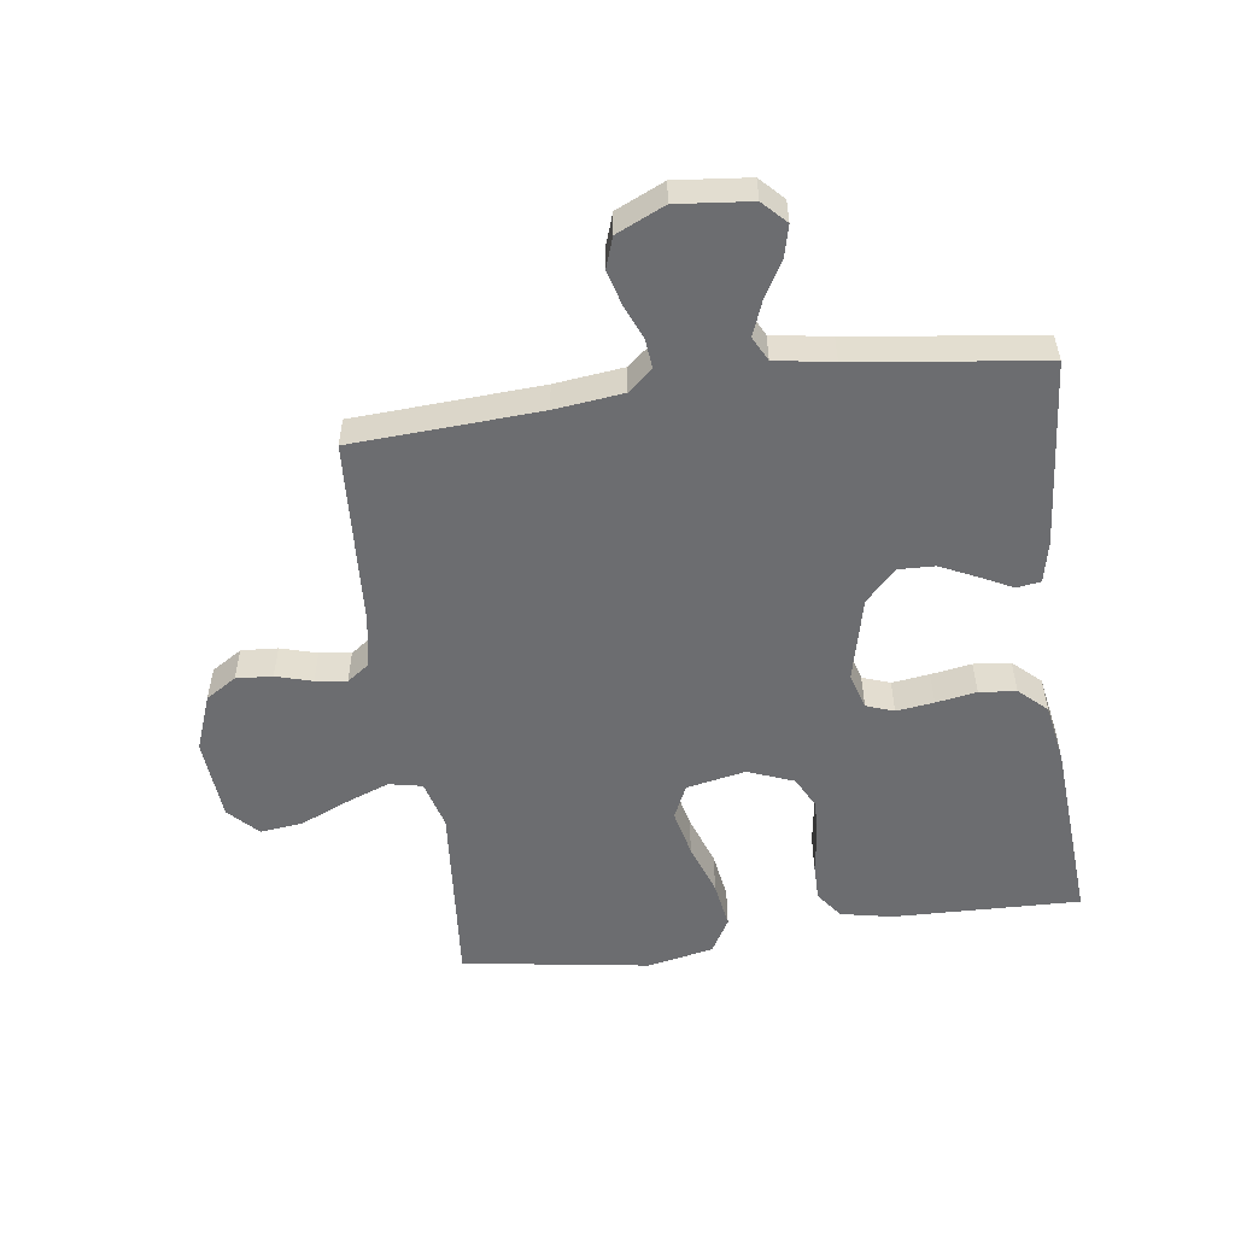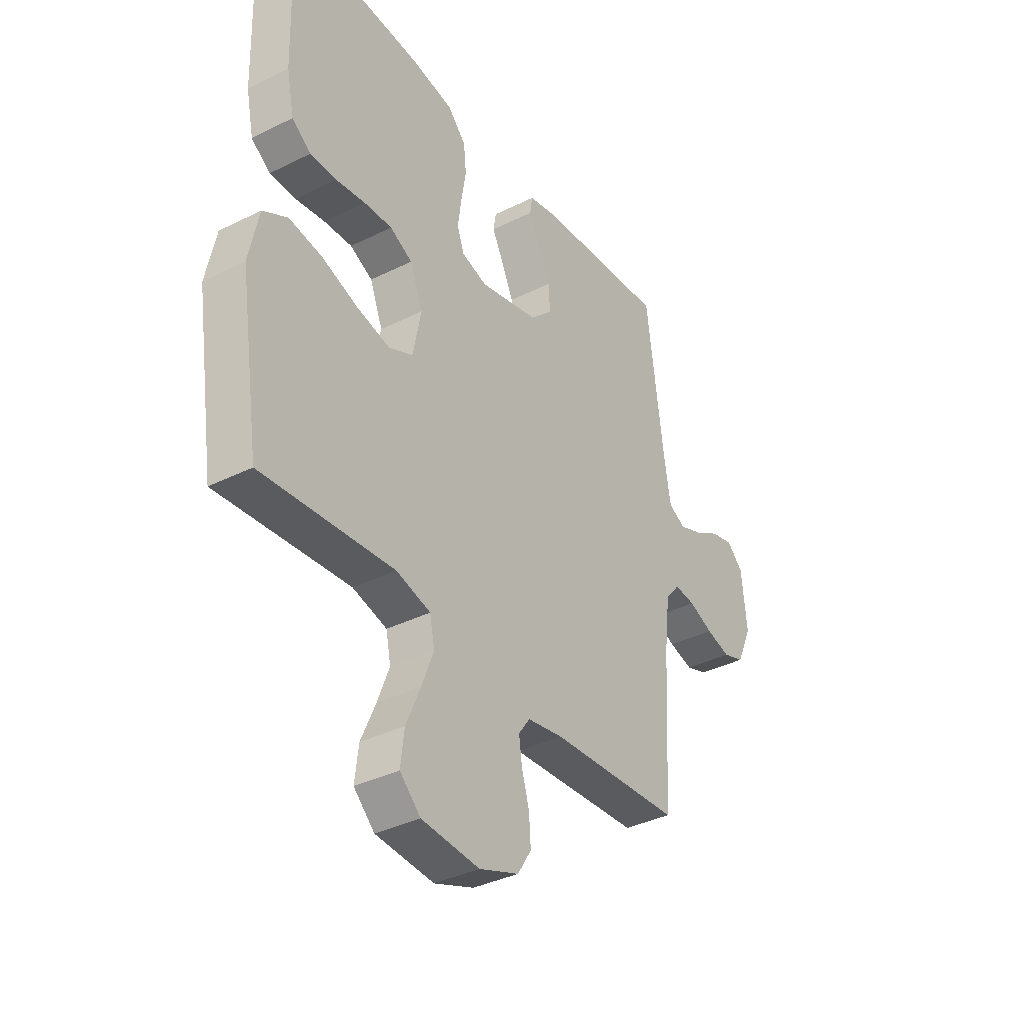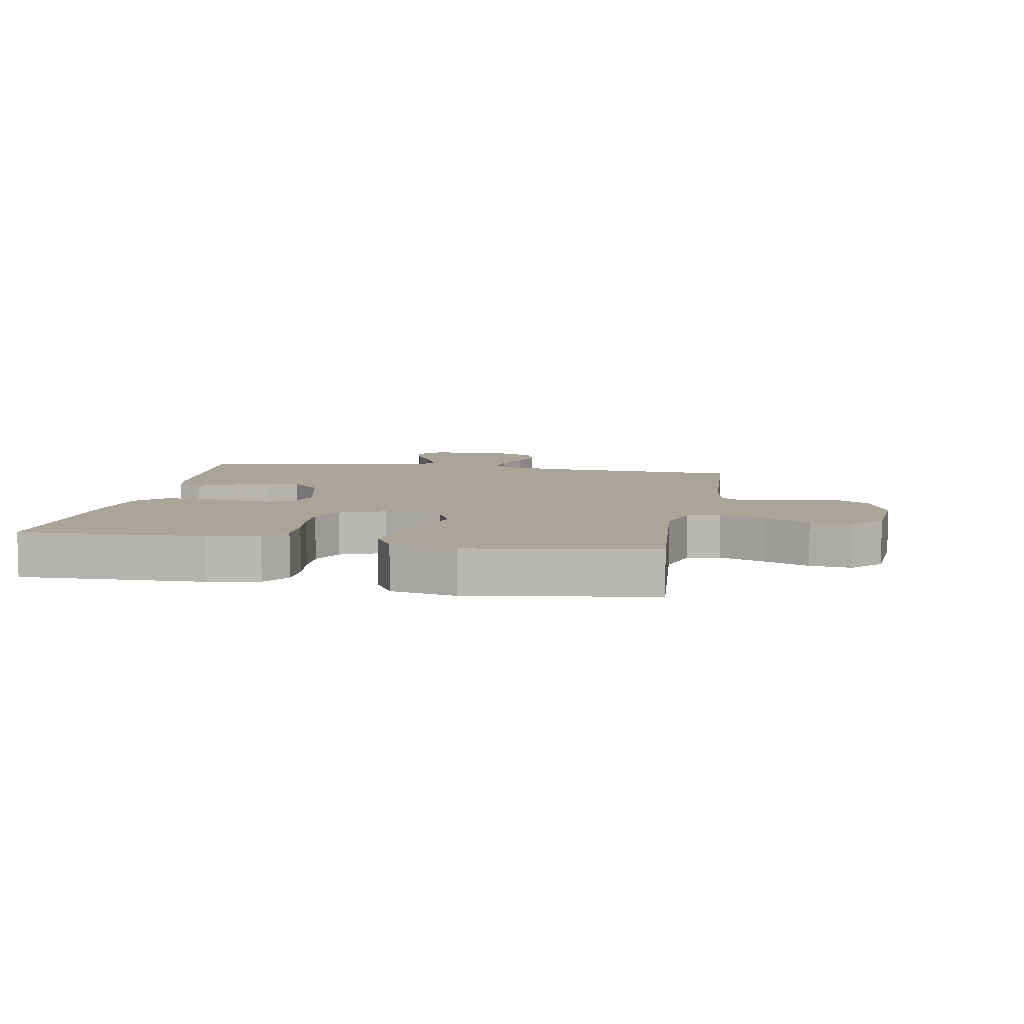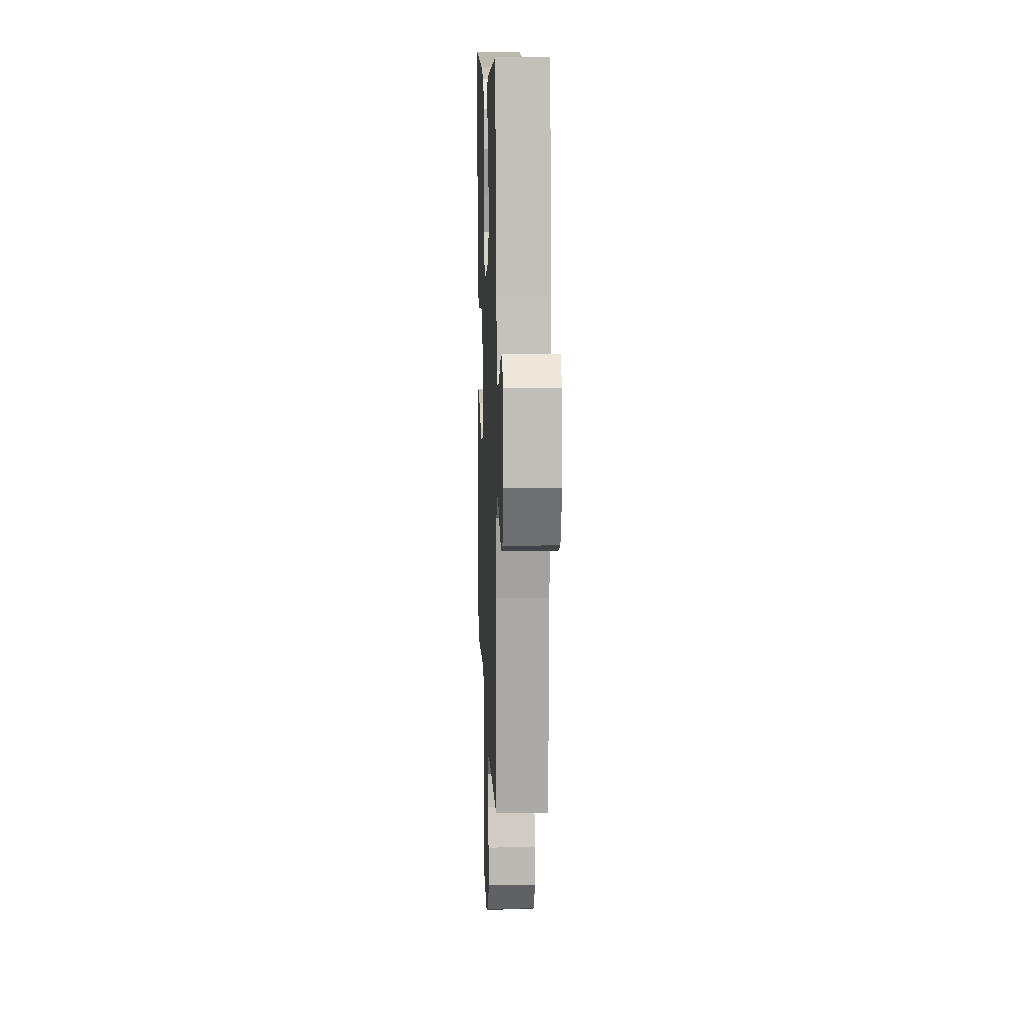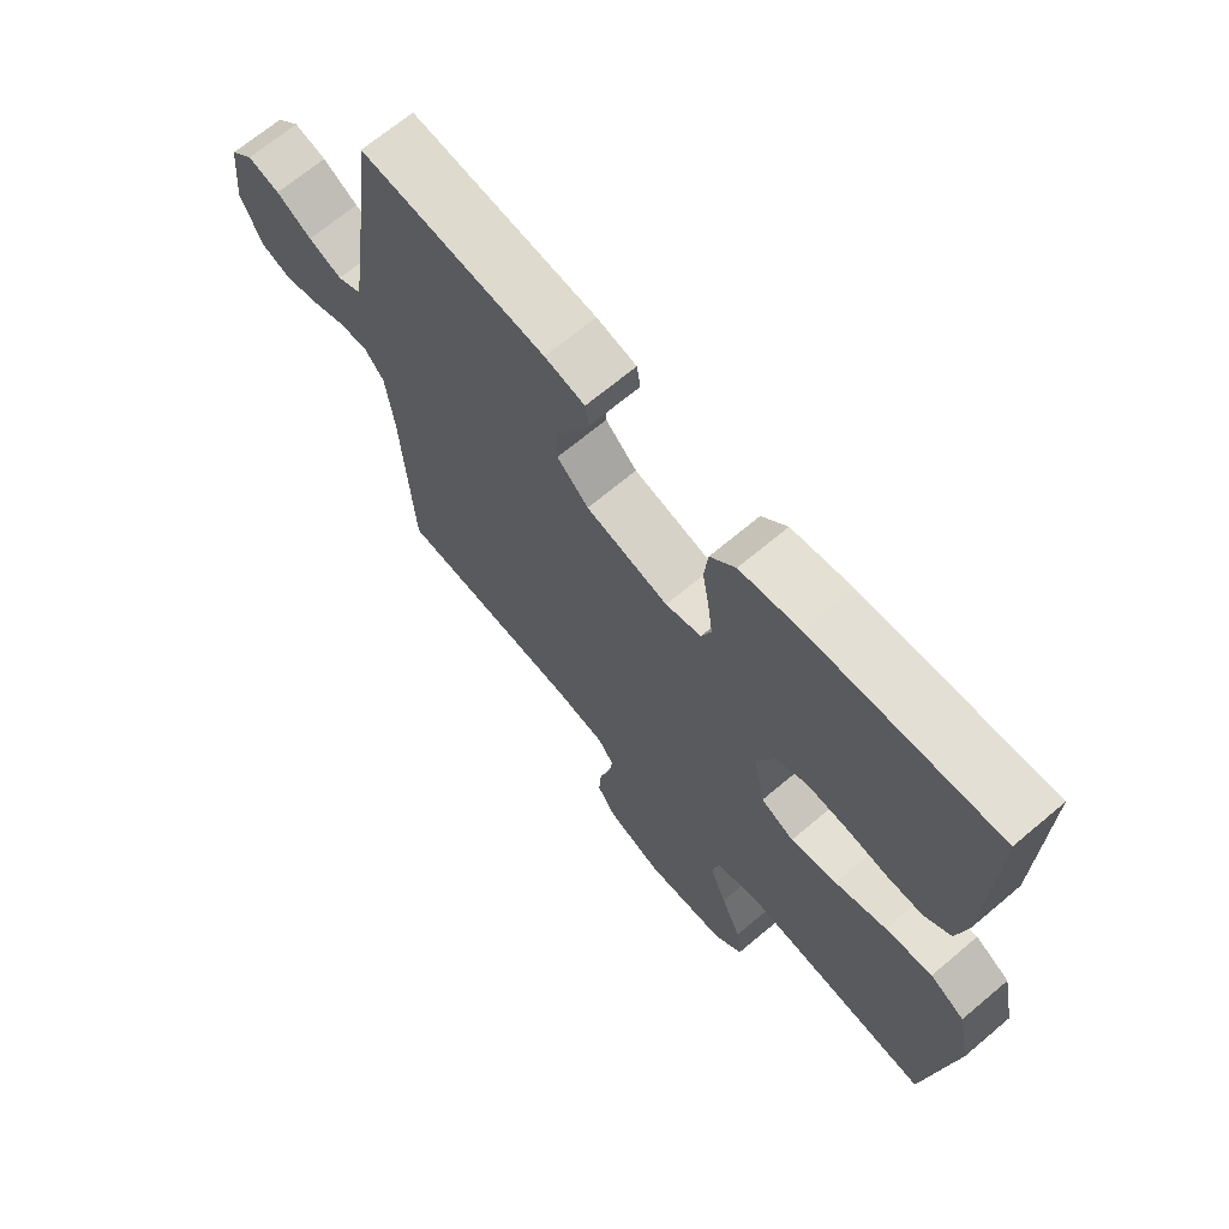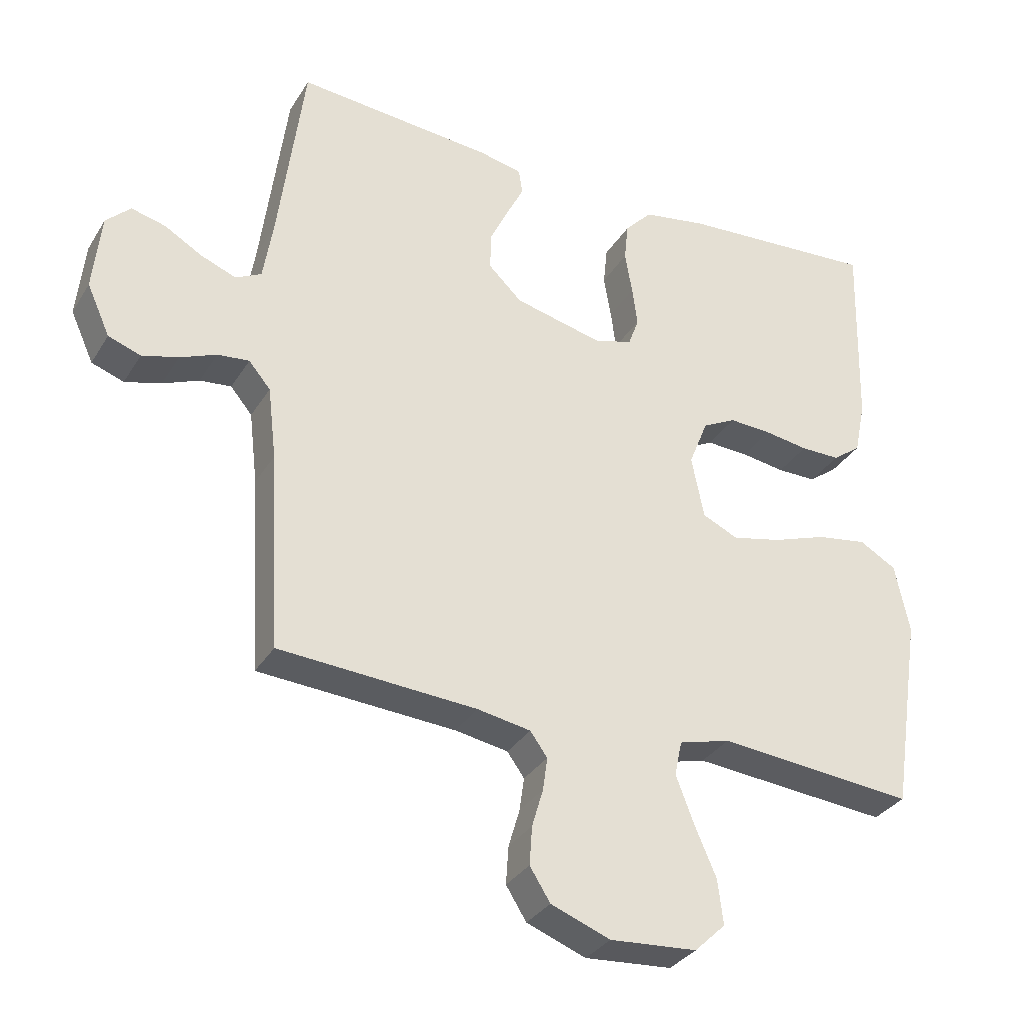
<metadata>
{"format":"obj","ext":"obj","renderer":"f3d","projection":"perspective","resolution":1024,"background":"white","views":[{"elev":-54.0,"azim":-82.2,"up":"+Y"},{"elev":-36.7,"azim":122.9,"up":"+Z"},{"elev":7.5,"azim":100.3,"up":"+Y"},{"elev":10.9,"azim":-92.1,"up":"+Z"},{"elev":68.1,"azim":49.8,"up":"+Z"},{"elev":-32.6,"azim":-26.9,"up":"+Z"}]}
</metadata>
<code>
v -0.5 0.07 -0.5
v -0.517 0.07 -0.2
v -0.53 0.07 -0.09
v -0.563 0.07 -0.051
v -0.611 0.07 -0.056
v -0.666 0.07 -0.079
v -0.721 0.07 -0.094
v -0.77 0.07 -0.077
v -0.805 0.07 0
v -0.793 0.07 0.118
v -0.756 0.07 0.154
v -0.704 0.07 0.141
v -0.647 0.07 0.108
v -0.593 0.07 0.087
v -0.554 0.07 0.107
v -0.539 0.07 0.2
v -0.5 0.07 0.5
v -0.2 0.07 0.475
v -0.135 0.07 0.461
v -0.129 0.07 0.423
v -0.155 0.07 0.371
v -0.183 0.07 0.312
v -0.185 0.07 0.254
v -0.134 0.07 0.205
v 0 0.07 0.173
v 0.058 0.07 0.19
v 0.074 0.07 0.234
v 0.066 0.07 0.294
v 0.055 0.07 0.359
v 0.061 0.07 0.418
v 0.102 0.07 0.462
v 0.2 0.07 0.479
v 0.5 0.07 0.5
v 0.492 0.07 0.2
v 0.475 0.07 0.118
v 0.432 0.07 0.086
v 0.372 0.07 0.086
v 0.305 0.07 0.096
v 0.241 0.07 0.099
v 0.19 0.07 0.073
v 0.161 0.07 0
v 0.18 0.07 -0.095
v 0.234 0.07 -0.12
v 0.309 0.07 -0.103
v 0.392 0.07 -0.074
v 0.468 0.07 -0.062
v 0.524 0.07 -0.094
v 0.546 0.07 -0.2
v 0.5 0.07 -0.5
v 0.2 0.07 -0.474
v 0.122 0.07 -0.495
v 0.111 0.07 -0.548
v 0.138 0.07 -0.619
v 0.171 0.07 -0.695
v 0.179 0.07 -0.763
v 0.132 0.07 -0.808
v 0 0.07 -0.818
v -0.09 0.07 -0.784
v -0.121 0.07 -0.735
v -0.117 0.07 -0.677
v -0.1 0.07 -0.619
v -0.093 0.07 -0.569
v -0.119 0.07 -0.533
v -0.2 0.07 -0.519
v -0.5 0 -0.5
v -0.517 0 -0.2
v -0.53 0 -0.09
v -0.563 0 -0.051
v -0.611 0 -0.056
v -0.666 0 -0.079
v -0.721 0 -0.094
v -0.77 0 -0.077
v -0.805 0 0
v -0.793 0 0.118
v -0.756 0 0.154
v -0.704 0 0.141
v -0.647 0 0.108
v -0.593 0 0.087
v -0.554 0 0.107
v -0.539 0 0.2
v -0.5 0 0.5
v -0.2 0 0.475
v -0.135 0 0.461
v -0.129 0 0.423
v -0.155 0 0.371
v -0.183 0 0.312
v -0.185 0 0.254
v -0.134 0 0.205
v 0 0 0.173
v 0.058 0 0.19
v 0.074 0 0.234
v 0.066 0 0.294
v 0.055 0 0.359
v 0.061 0 0.418
v 0.102 0 0.462
v 0.2 0 0.479
v 0.5 0 0.5
v 0.492 0 0.2
v 0.475 0 0.118
v 0.432 0 0.086
v 0.372 0 0.086
v 0.305 0 0.096
v 0.241 0 0.099
v 0.19 0 0.073
v 0.161 0 0
v 0.18 0 -0.095
v 0.234 0 -0.12
v 0.309 0 -0.103
v 0.392 0 -0.074
v 0.468 0 -0.062
v 0.524 0 -0.094
v 0.546 0 -0.2
v 0.5 0 -0.5
v 0.2 0 -0.474
v 0.122 0 -0.495
v 0.111 0 -0.548
v 0.138 0 -0.619
v 0.171 0 -0.695
v 0.179 0 -0.763
v 0.132 0 -0.808
v 0 0 -0.818
v -0.09 0 -0.784
v -0.121 0 -0.735
v -0.117 0 -0.677
v -0.1 0 -0.619
v -0.093 0 -0.569
v -0.119 0 -0.533
v -0.2 0 -0.519
f 59 60 61
f 58 59 61
f 57 58 61
f 56 57 61
f 55 56 61
f 54 55 61
f 53 54 61
f 52 53 61 62
f 51 52 62 63
f 48 49 50
f 47 48 50
f 46 47 50
f 45 46 50
f 44 45 50
f 51 63 64
f 50 51 64
f 44 50 64
f 43 44 64
f 36 37 38
f 35 36 38
f 34 35 38
f 33 34 38
f 32 33 38
f 31 32 38
f 30 31 38
f 29 30 38
f 28 29 38
f 27 28 38 39
f 26 27 39 40
f 19 20 21
f 18 19 21
f 17 18 21
f 16 17 21
f 15 16 21 22
f 11 12 13
f 10 11 13
f 9 10 13
f 8 9 13
f 7 8 13
f 6 7 13
f 5 6 13
f 4 5 13 14
f 3 4 14 15
f 64 1 2
f 43 64 2
f 42 43 2
f 25 26 40 41
f 42 2 3
f 41 42 3
f 25 41 3
f 24 25 3
f 3 15 22 23
f 3 23 24
f 125 124 123
f 125 123 122
f 125 122 121
f 125 121 120
f 125 120 119
f 125 119 118
f 125 118 117
f 126 125 117 116
f 127 126 116 115
f 114 113 112
f 114 112 111
f 114 111 110
f 114 110 109
f 114 109 108
f 128 127 115
f 128 115 114
f 128 114 108
f 128 108 107
f 102 101 100
f 102 100 99
f 102 99 98
f 102 98 97
f 102 97 96
f 102 96 95
f 102 95 94
f 102 94 93
f 102 93 92
f 103 102 92 91
f 104 103 91 90
f 85 84 83
f 85 83 82
f 85 82 81
f 85 81 80
f 86 85 80 79
f 77 76 75
f 77 75 74
f 77 74 73
f 77 73 72
f 77 72 71
f 77 71 70
f 77 70 69
f 78 77 69 68
f 79 78 68 67
f 66 65 128
f 66 128 107
f 66 107 106
f 105 104 90 89
f 67 66 106
f 67 106 105
f 67 105 89
f 67 89 88
f 87 86 79 67
f 88 87 67
f 1 65 66 2
f 2 66 67 3
f 3 67 68 4
f 4 68 69 5
f 5 69 70 6
f 6 70 71 7
f 7 71 72 8
f 8 72 73 9
f 9 73 74 10
f 10 74 75 11
f 11 75 76 12
f 12 76 77 13
f 13 77 78 14
f 14 78 79 15
f 15 79 80 16
f 16 80 81 17
f 17 81 82 18
f 18 82 83 19
f 19 83 84 20
f 20 84 85 21
f 21 85 86 22
f 22 86 87 23
f 23 87 88 24
f 24 88 89 25
f 25 89 90 26
f 26 90 91 27
f 27 91 92 28
f 28 92 93 29
f 29 93 94 30
f 30 94 95 31
f 31 95 96 32
f 32 96 97 33
f 33 97 98 34
f 34 98 99 35
f 35 99 100 36
f 36 100 101 37
f 37 101 102 38
f 38 102 103 39
f 39 103 104 40
f 40 104 105 41
f 41 105 106 42
f 42 106 107 43
f 43 107 108 44
f 44 108 109 45
f 45 109 110 46
f 46 110 111 47
f 47 111 112 48
f 48 112 113 49
f 49 113 114 50
f 50 114 115 51
f 51 115 116 52
f 52 116 117 53
f 53 117 118 54
f 54 118 119 55
f 55 119 120 56
f 56 120 121 57
f 57 121 122 58
f 58 122 123 59
f 59 123 124 60
f 60 124 125 61
f 61 125 126 62
f 62 126 127 63
f 63 127 128 64
f 64 128 65 1

</code>
